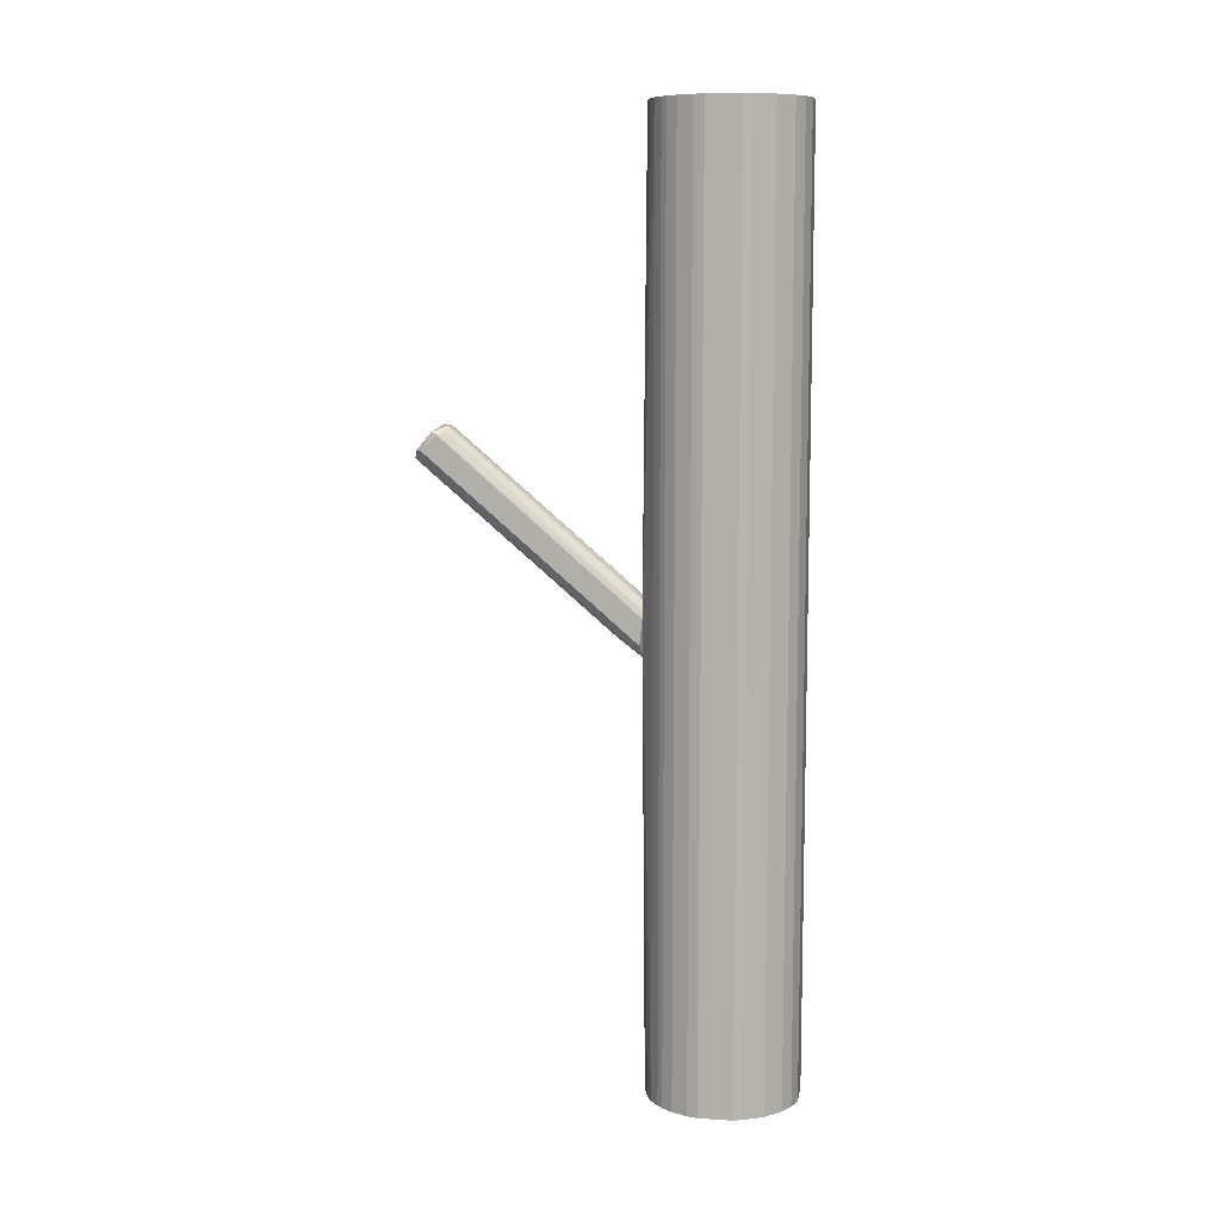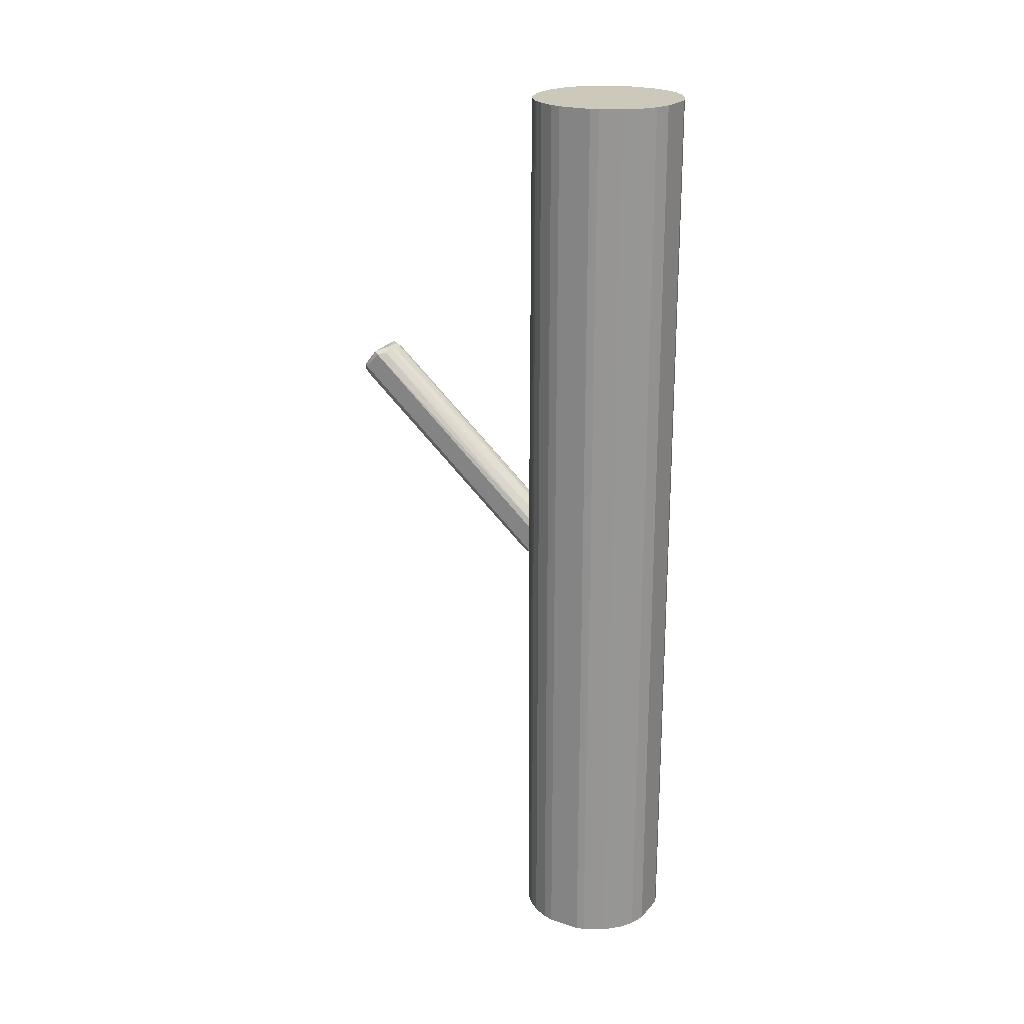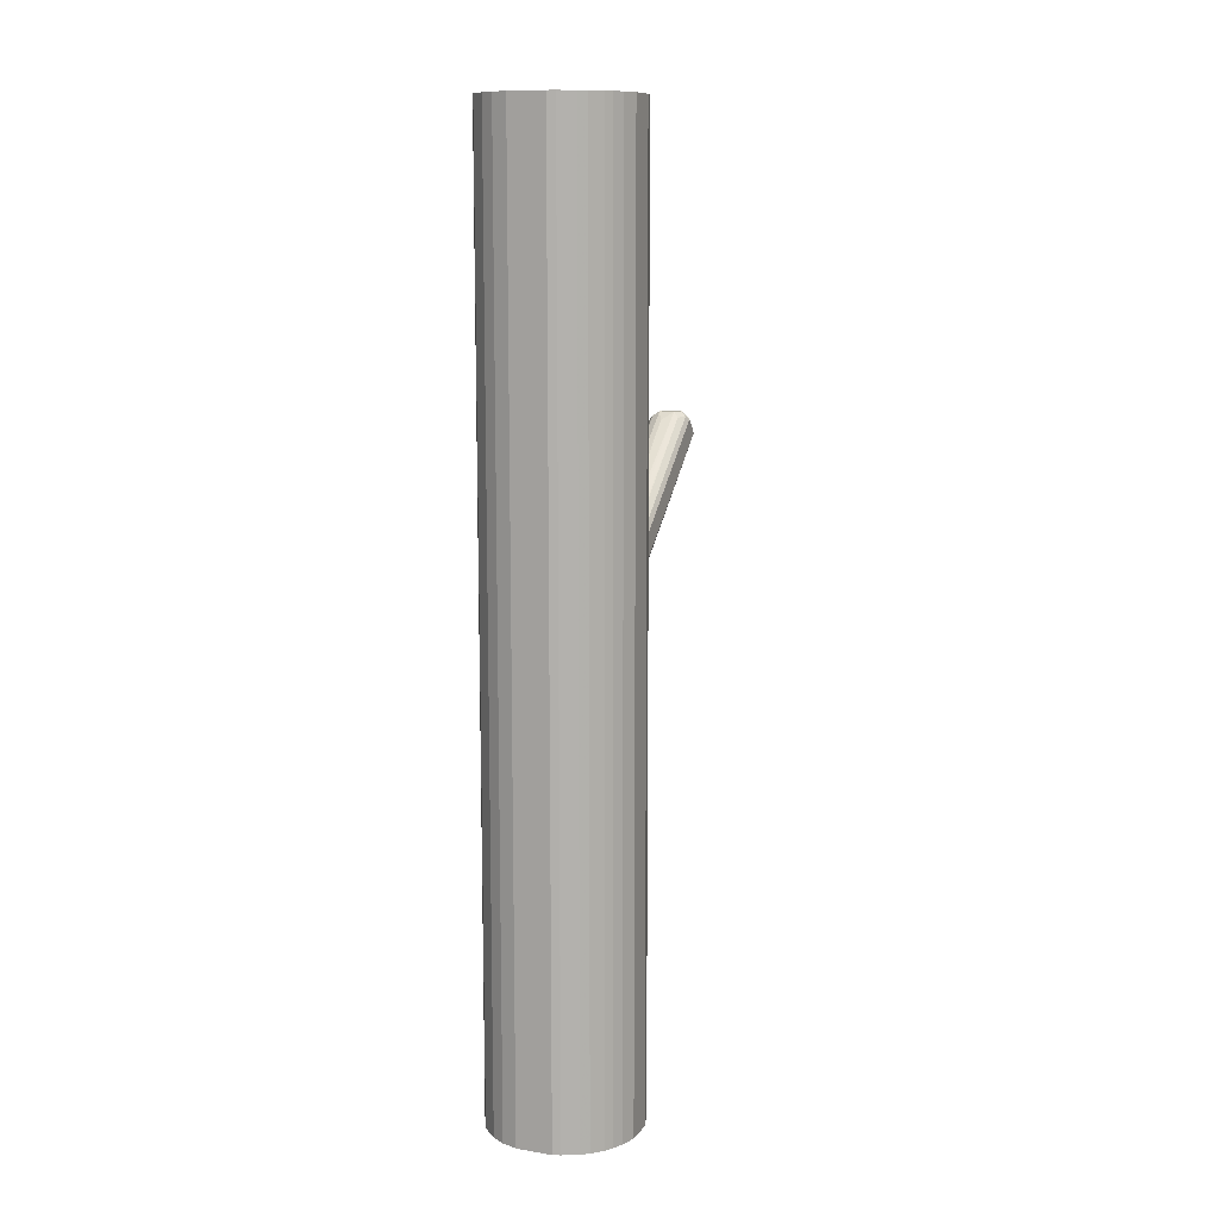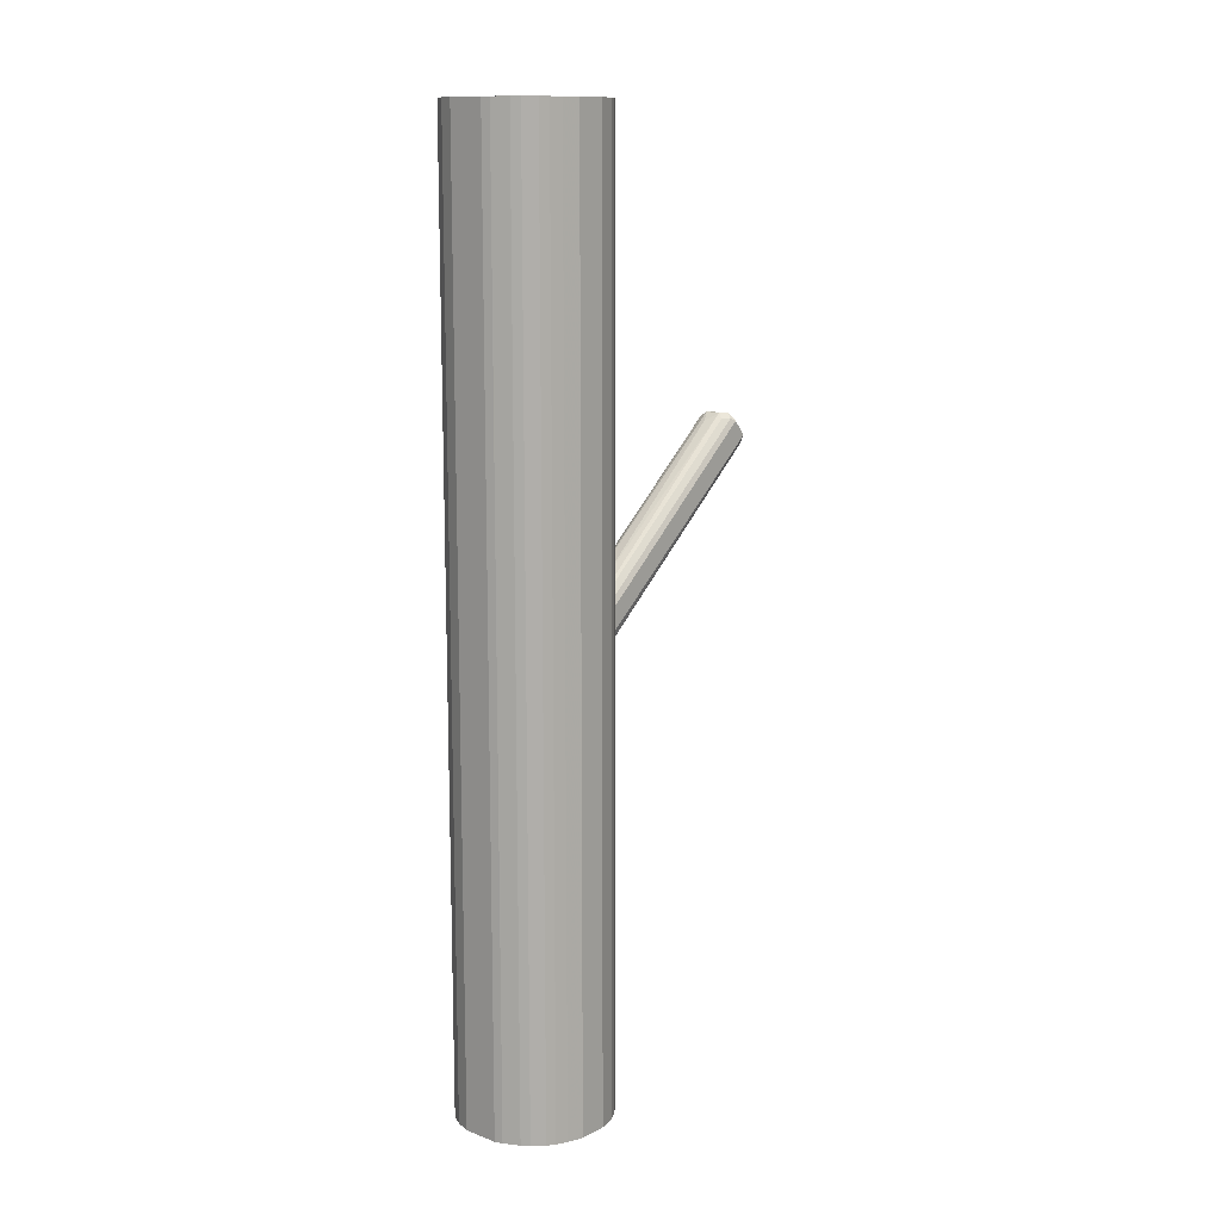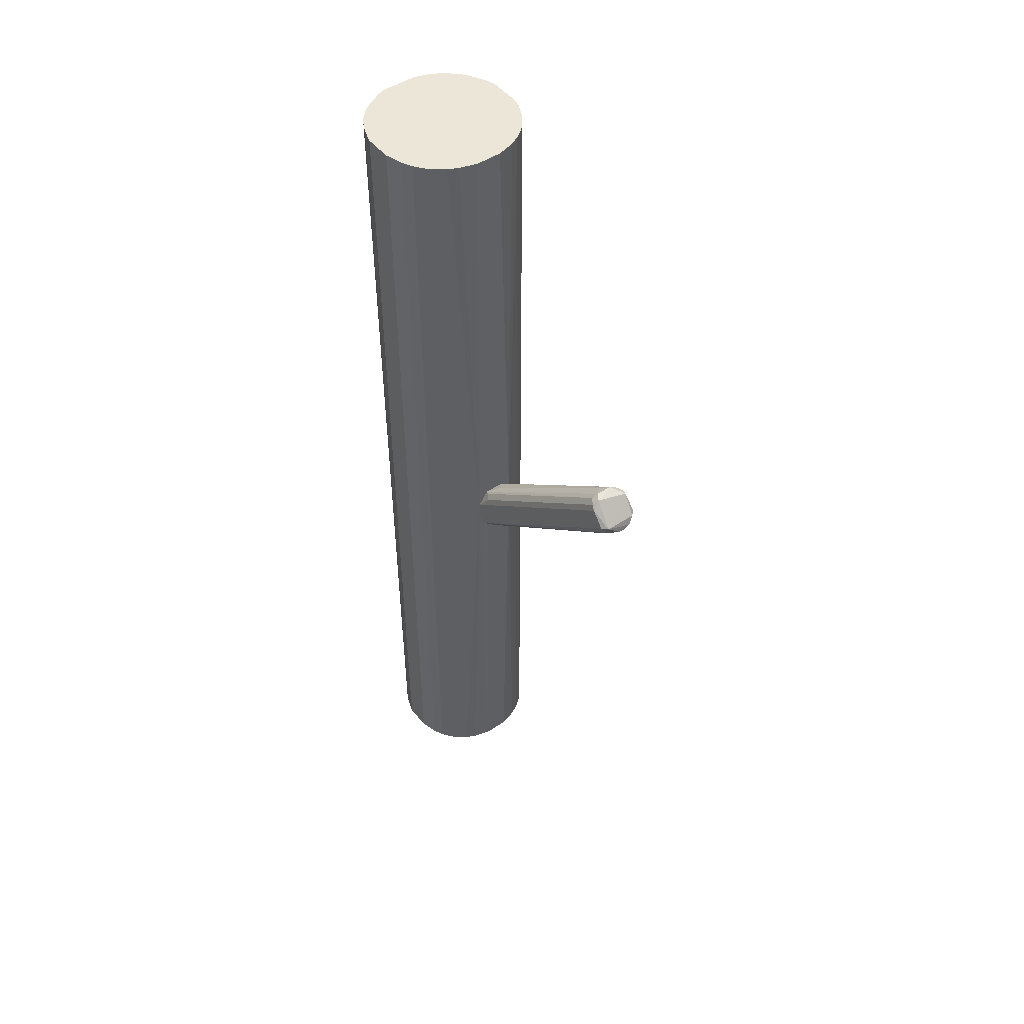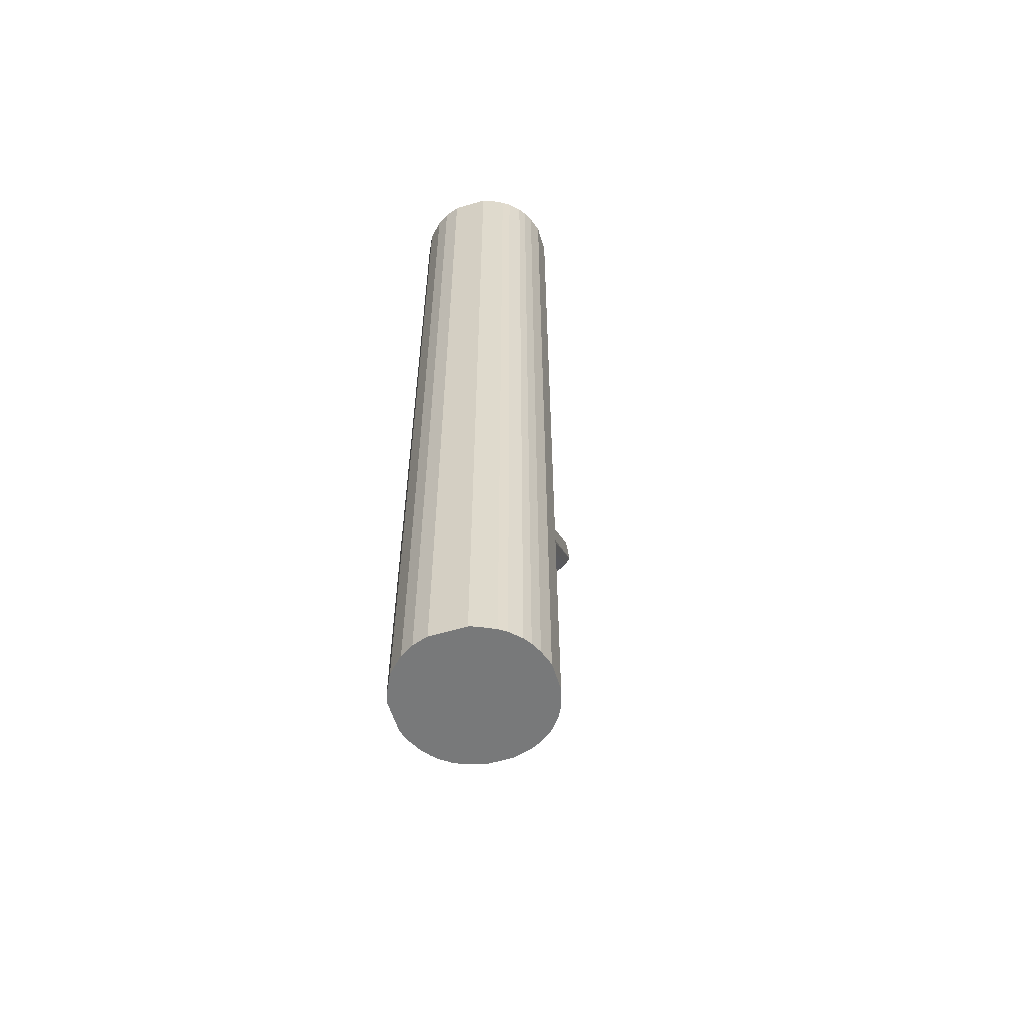
<metadata>
{"format":"obj","ext":"obj","renderer":"f3d","projection":"perspective","resolution":1024,"background":"white","views":[{"elev":9.3,"azim":99.4,"up":"+Z"},{"elev":22.1,"azim":119.6,"up":"+Z"},{"elev":11.1,"azim":-158.2,"up":"+Z"},{"elev":12.6,"azim":-139.3,"up":"+Z"},{"elev":48.7,"azim":-36.8,"up":"+Z"},{"elev":-57.7,"azim":-162.9,"up":"+Z"}]}
</metadata>
<code>
o convex_0
v 0.008021 0.005186 -0.02335
v 0.008021 -0.1651 0.1854
v -0.008458 -0.1651 0.1854
v -0.002964 -0.1981 0.1497
v -0.0222 0.03543 -0.004098
v 0.02176 0.03543 -0.004098
v 0.02176 -0.1898 0.1607
v -0.0222 -0.1898 0.1607
v -0.0167 0.03266 -0.03982
v -0.002964 0.01892 0.02886
v 0.02176 0.03266 -0.03157
v 0.02176 -0.1734 0.1772
v -0.0222 -0.1761 0.1772
v 0.01077 0.03543 0.01238
v 0.01627 -0.1871 0.1469
v -0.01395 0.02992 0.01512
v -0.002964 0.03266 -0.04808
v -0.0222 0.03543 -0.02883
v -0.01395 -0.1898 0.1469
v -0.01945 -0.1706 0.1799
v 0.01901 -0.1788 0.1799
v 0.01627 -0.1651 0.1799
v 0.01627 0.02443 -0.03434
v 0.01901 0.03543 0.004131
v 0.01077 -0.1981 0.1525
v -0.0167 -0.1953 0.1607
v -0.0112 0.01618 -0.03157
v 0.01077 0.03543 -0.04531
v -0.01395 -0.1734 0.1854
v -0.01945 0.02992 -0.03434
v -0.0112 0.03543 0.01238
v 0.002527 -0.1981 0.1497
v -0.01395 -0.1624 0.1799
v -0.01945 0.02169 0.01512
v 0.002527 -0.1541 0.1772
v -0.0167 -0.1898 0.1497
v 0.01627 -0.1953 0.1607
f 26 25 37
f 6 7 11
f 7 6 12
f 5 8 13
f 6 5 14
f 11 7 15
f 5 6 18
f 8 5 18
f 17 9 18
f 5 13 20
f 7 12 21
f 14 2 22
f 2 21 22
f 21 12 22
f 11 15 23
f 12 6 24
f 6 14 24
f 22 12 24
f 14 22 24
f 15 7 25
f 1 23 25
f 23 15 25
f 13 8 26
f 4 25 26
f 17 4 27
f 9 17 27
f 4 19 27
f 6 11 28
f 1 17 28
f 18 6 28
f 17 18 28
f 23 1 28
f 11 23 28
f 2 3 29
f 3 20 29
f 20 13 29
f 21 2 29
f 13 26 29
f 26 21 29
f 8 18 30
f 18 9 30
f 3 10 31
f 14 5 31
f 10 14 31
f 5 16 31
f 17 1 32
f 4 17 32
f 1 25 32
f 25 4 32
f 20 3 33
f 3 31 33
f 31 16 33
f 16 5 34
f 5 20 34
f 20 33 34
f 33 16 34
f 3 2 35
f 10 3 35
f 2 14 35
f 14 10 35
f 19 4 36
f 26 8 36
f 4 26 36
f 9 27 36
f 27 19 36
f 8 30 36
f 30 9 36
f 7 21 37
f 25 7 37
f 21 26 37
o convex_1
v -0.01945 0.1975 0.5014
v -0.0112 0.03543 -0.048
v 0.01076 0.03543 -0.048
v -0.01945 0.1975 -0.5014
v 0.07944 0.1371 0.5014
v -0.07438 0.08488 0.5014
v 0.07944 0.1014 -0.5014
v -0.07987 0.1041 -0.5014
v 0.04373 0.04918 0.5014
v 0.04922 0.1838 -0.5014
v -0.03318 0.04368 -0.5014
v -0.06889 0.1618 0.5014
v 0.03548 0.192 0.5014
v 0.04373 0.04918 -0.5014
v -0.0634 0.17 -0.5014
v -0.03318 0.04368 0.5014
v 0.06846 0.0739 0.5014
v -0.06066 0.06292 -0.5014
v 0.07669 0.1453 -0.5014
v -0.07987 0.1343 0.5014
v 0.06571 0.1673 0.5014
v 0.019 0.1975 -0.5014
v -0.07987 0.1343 -0.5014
v -0.05241 0.181 0.5014
v 0.01351 0.03819 0.5014
v 0.06022 0.06292 -0.5014
v 0.07944 0.1014 0.5014
v -0.05515 0.05742 0.5014
v 0.01351 0.03819 -0.5014
v 0.02174 0.03543 -0.004024
v -0.04417 0.1865 -0.5014
v 0.019 0.1975 0.5014
v -0.02219 0.03543 -0.006773
v 0.06571 0.1673 -0.5014
v -0.07987 0.1041 0.5014
v 0.07669 0.09039 -0.5014
v -0.07438 0.08488 -0.5014
v -0.07438 0.1508 -0.5014
v -0.04417 0.04918 -0.5014
v 0.07944 0.1371 -0.5014
v 0.04922 0.1838 0.5014
v -0.06889 0.0739 0.5014
v 0.05471 0.05742 0.5014
v -0.01394 0.03819 -0.5014
v -0.01394 0.03819 0.5014
v -0.02769 0.1948 0.5014
v 0.03548 0.192 -0.5014
v 0.06846 0.0739 -0.5014
v -0.04417 0.04918 0.5014
v 0.07669 0.09039 0.5014
v -0.05241 0.181 -0.5014
v 0.07669 0.1453 0.5014
v -0.07438 0.1508 0.5014
v -0.06889 0.0739 -0.5014
v -0.0634 0.17 0.5014
v 0.03274 0.04368 0.5014
v -0.04417 0.1865 0.5014
v 0.03274 0.04368 -0.5014
v -0.02769 0.1948 -0.5014
v -0.05515 0.05742 -0.5014
v 0.05471 0.05742 -0.5014
v 0.06022 0.06292 0.5014
v -0.06066 0.06292 0.5014
v -0.06889 0.1618 -0.5014
f 52 75 101
f 42 38 43
f 41 44 45
f 42 43 46
f 44 41 47
f 45 44 48
f 43 38 49
f 38 42 50
f 48 44 51
f 41 45 52
f 46 43 53
f 42 46 54
f 45 48 55
f 44 47 56
f 43 49 57
f 50 42 58
f 41 38 59
f 47 41 59
f 52 45 60
f 45 57 60
f 49 38 61
f 46 53 62
f 51 44 63
f 44 42 64
f 42 54 64
f 53 43 65
f 40 39 66
f 48 51 66
f 39 40 67
f 51 46 67
f 40 66 67
f 41 52 68
f 38 50 69
f 59 38 69
f 50 59 69
f 39 67 70
f 56 47 71
f 47 58 71
f 58 56 71
f 45 43 72
f 43 57 72
f 57 45 72
f 63 44 73
f 44 64 73
f 43 45 74
f 45 55 74
f 52 60 75
f 60 57 75
f 55 48 76
f 48 70 76
f 42 44 77
f 56 42 77
f 44 56 77
f 47 50 78
f 50 58 78
f 58 47 78
f 65 43 79
f 43 74 79
f 46 51 80
f 54 46 80
f 66 39 81
f 48 66 81
f 70 48 81
f 39 70 81
f 62 53 82
f 67 62 82
f 53 70 82
f 70 67 82
f 38 41 83
f 61 38 83
f 50 47 84
f 47 59 84
f 59 50 84
f 54 63 85
f 63 73 85
f 73 54 85
f 53 65 86
f 70 53 86
f 65 76 86
f 76 70 86
f 64 54 87
f 54 73 87
f 73 64 87
f 52 61 88
f 68 52 88
f 61 68 88
f 42 56 89
f 58 42 89
f 56 58 89
f 57 49 90
f 49 75 90
f 75 57 90
f 74 55 91
f 55 79 91
f 79 74 91
f 52 49 92
f 49 61 92
f 61 52 92
f 46 62 93
f 67 46 93
f 62 67 93
f 68 61 94
f 61 83 94
f 83 68 94
f 66 51 95
f 51 67 95
f 67 66 95
f 41 68 96
f 83 41 96
f 68 83 96
f 65 55 97
f 55 76 97
f 76 65 97
f 51 63 98
f 80 51 98
f 63 80 98
f 63 54 99
f 54 80 99
f 80 63 99
f 55 65 100
f 65 79 100
f 79 55 100
f 49 52 101
f 75 49 101

</code>
